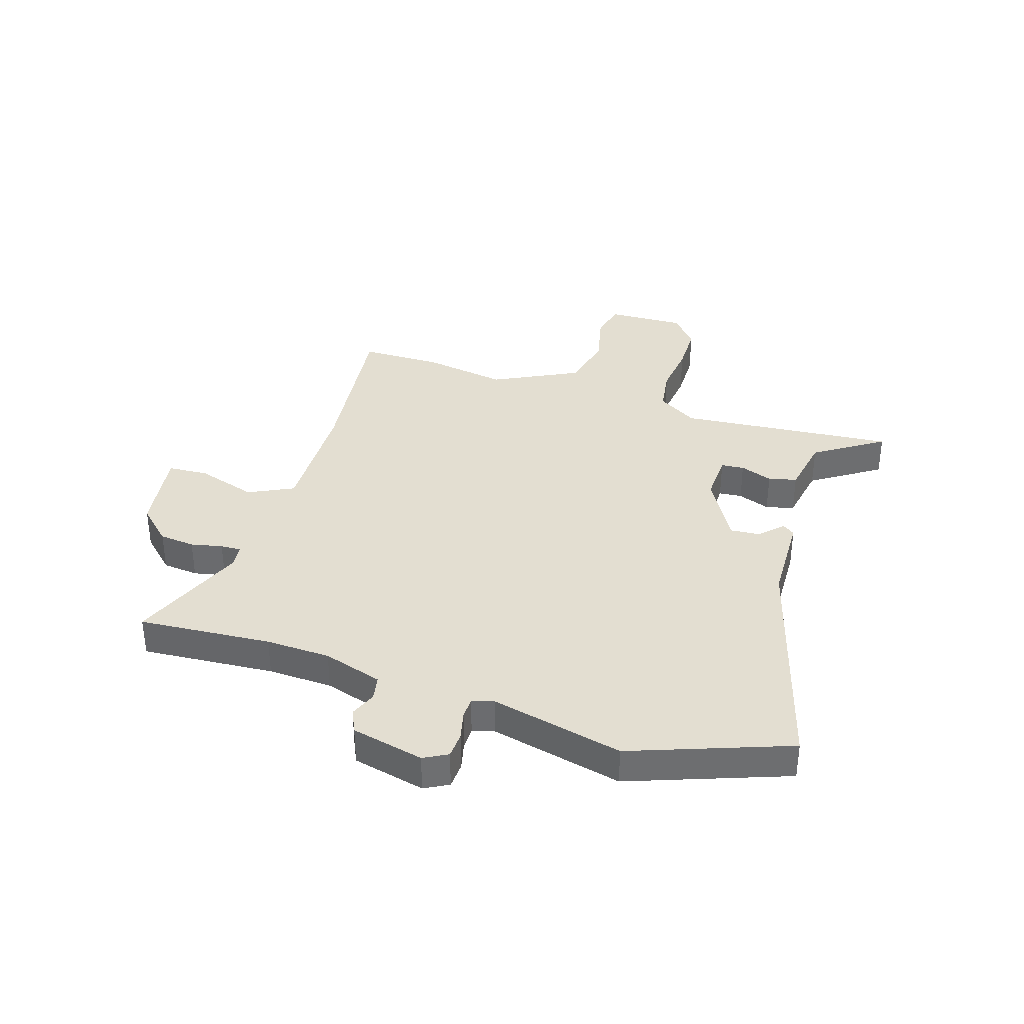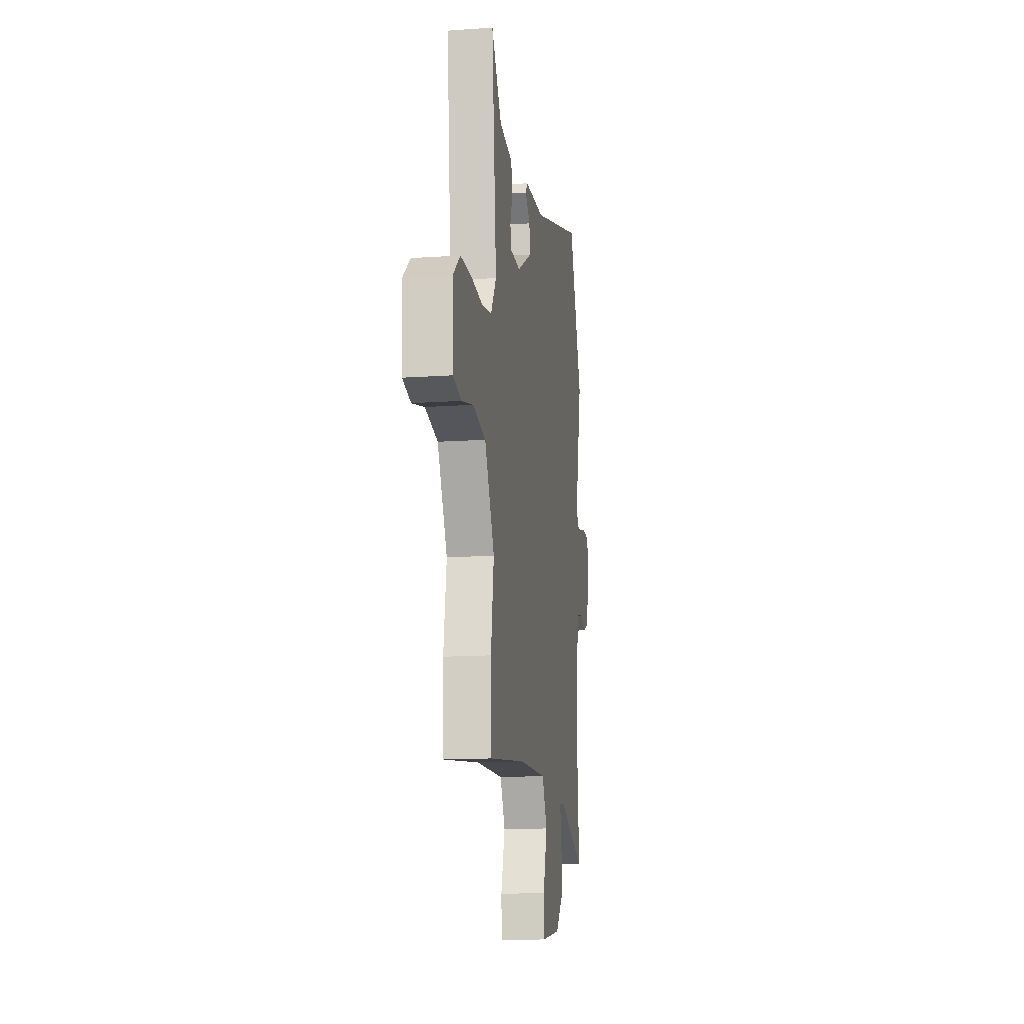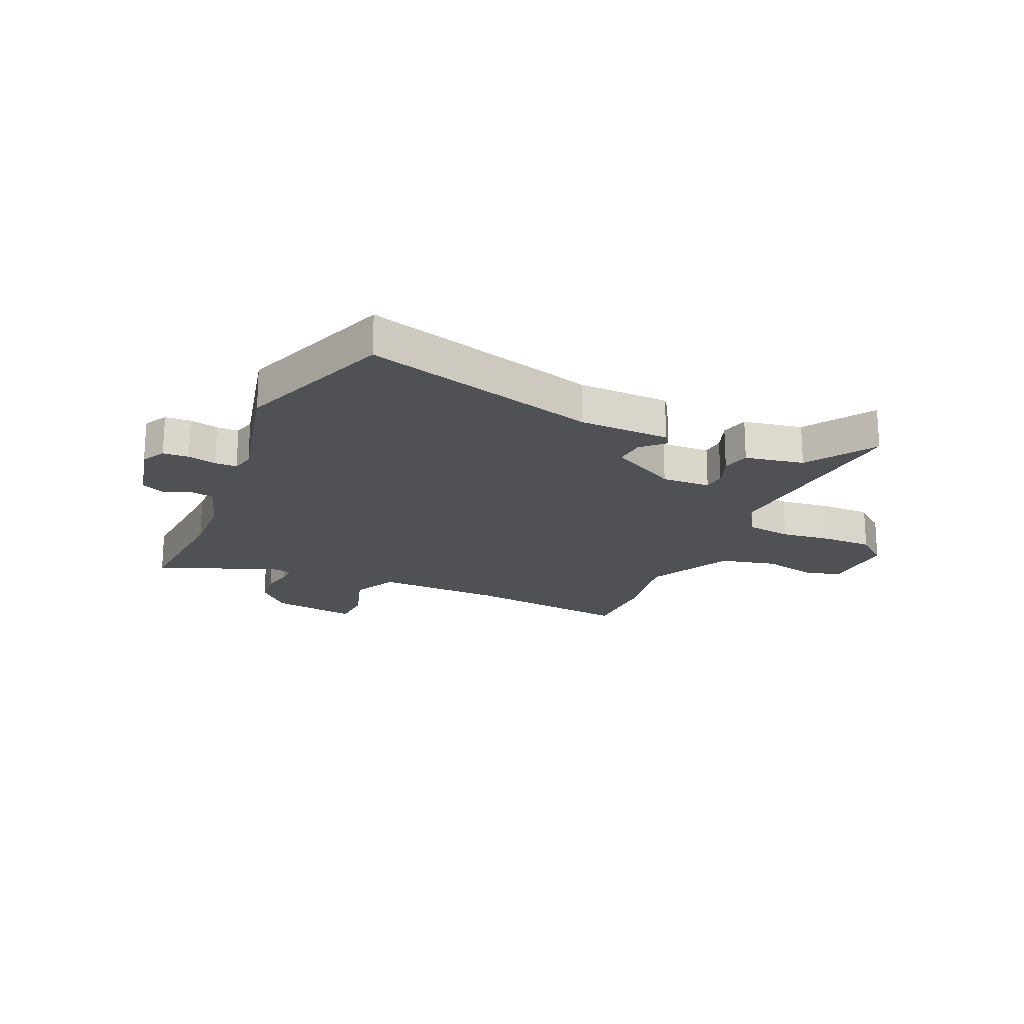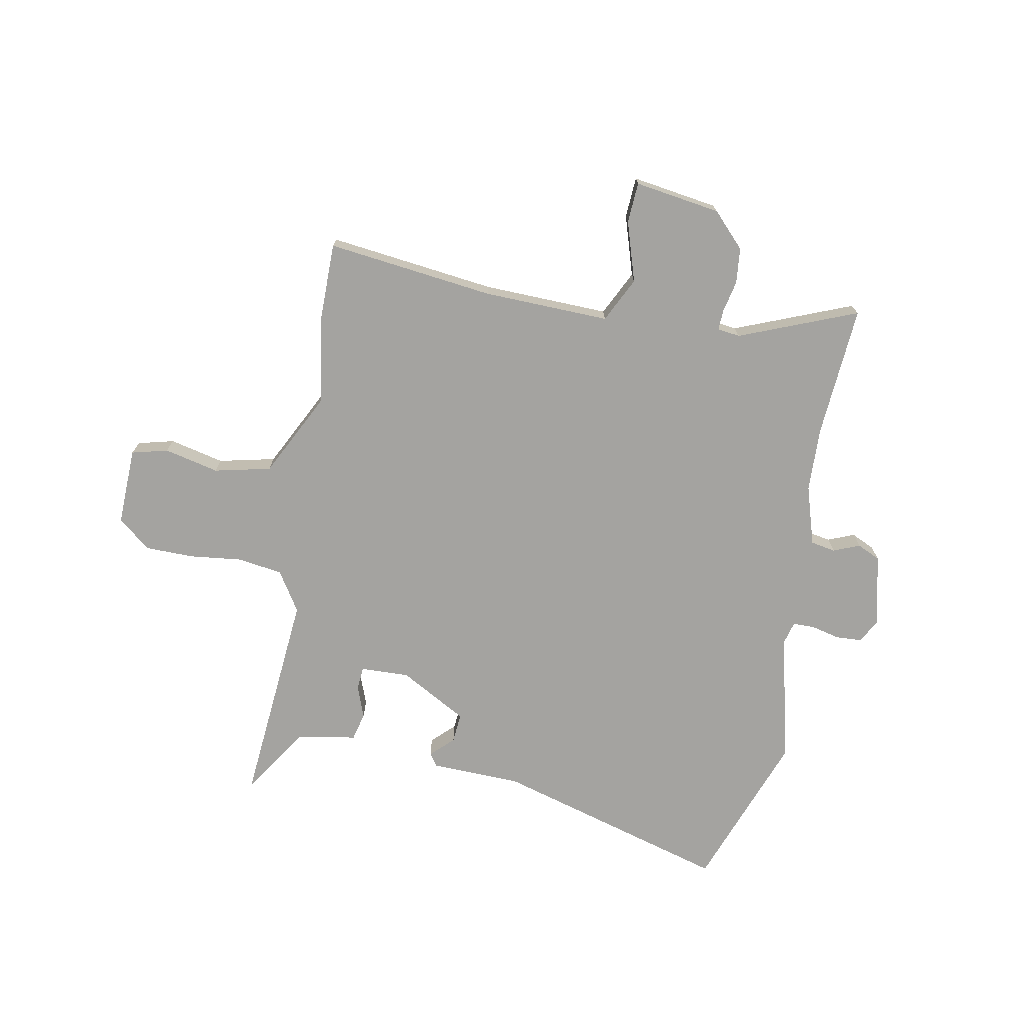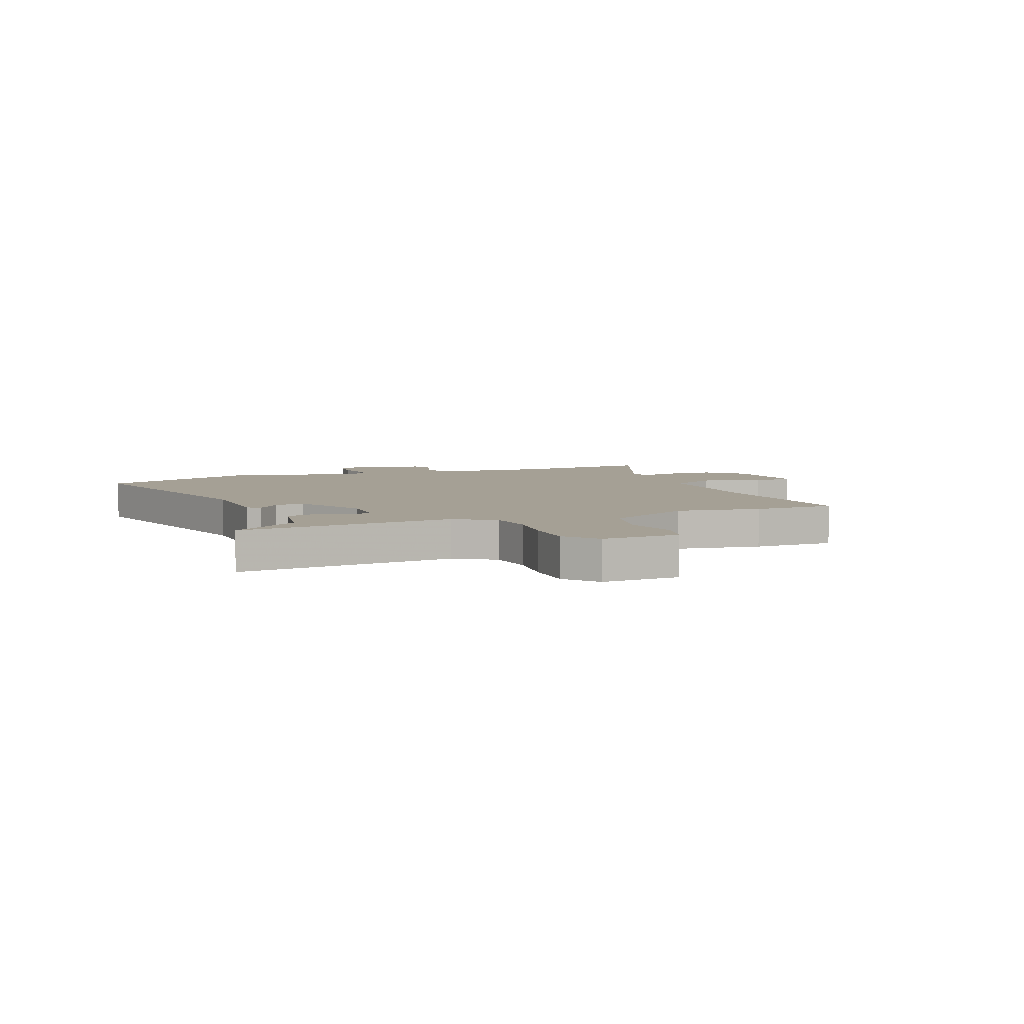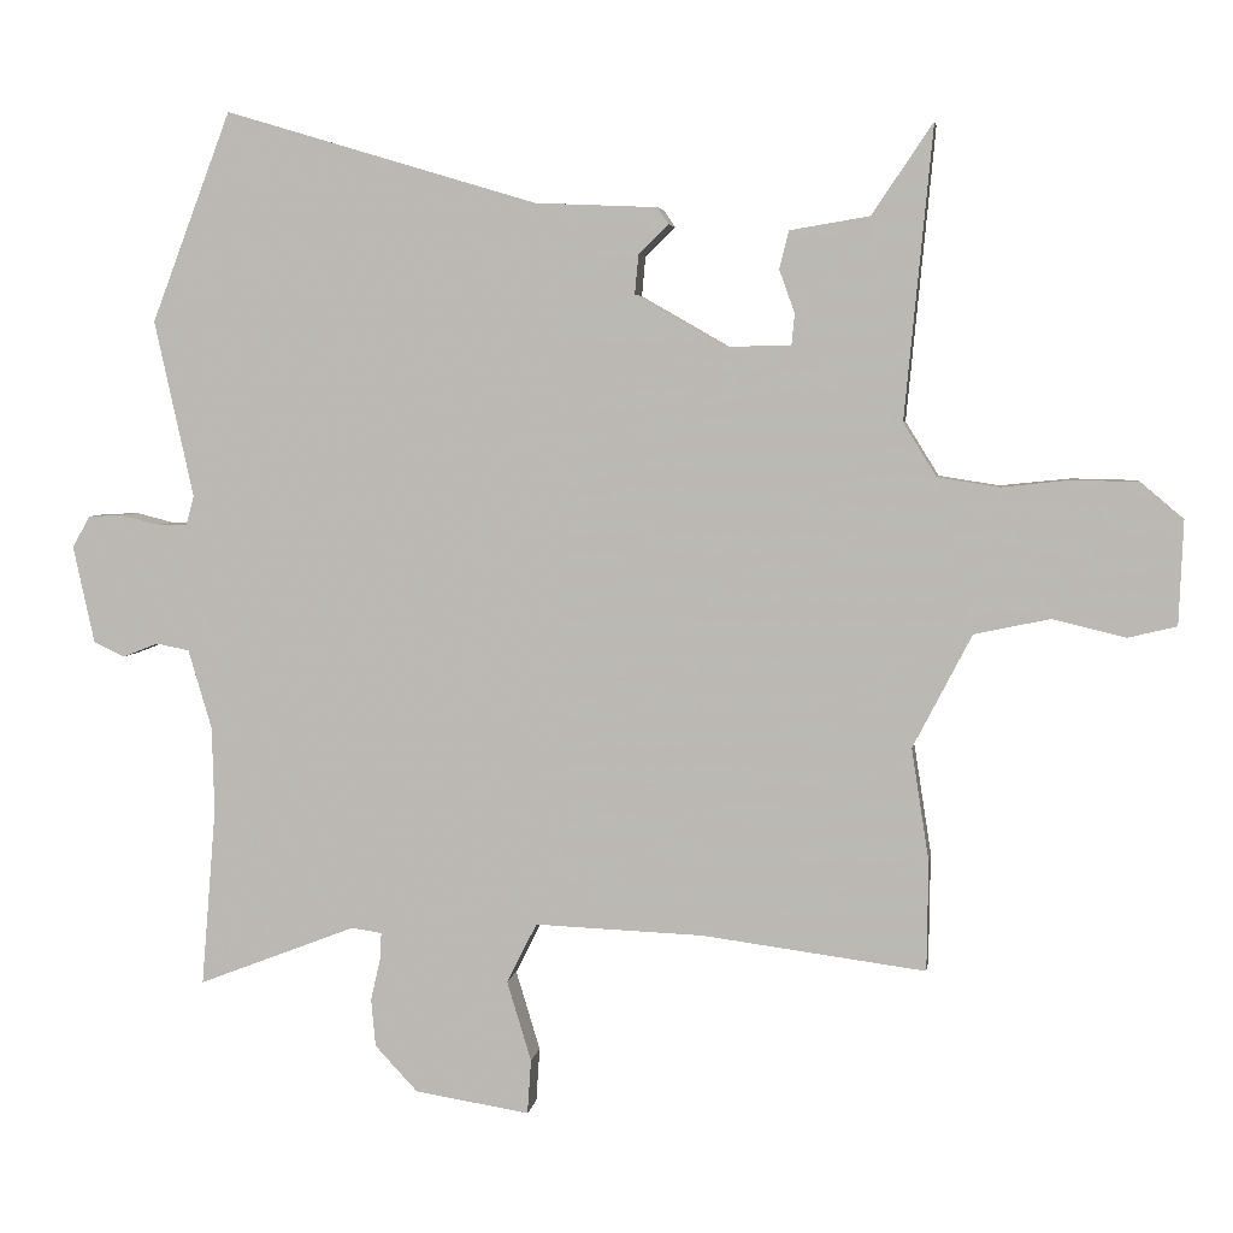
<metadata>
{"format":"obj","ext":"obj","renderer":"f3d","projection":"perspective","resolution":1024,"background":"white","views":[{"elev":36.0,"azim":-71.7,"up":"+Y"},{"elev":-14.3,"azim":98.7,"up":"+Z"},{"elev":-19.7,"azim":-22.9,"up":"+Y"},{"elev":-72.8,"azim":170.0,"up":"+Y"},{"elev":5.9,"azim":68.8,"up":"+Y"},{"elev":4.6,"azim":8.4,"up":"+Z"}]}
</metadata>
<code>
v -0.508 0.07 -0.593
v -0.488 0.07 -0.352
v -0.491 0.07 -0.235
v -0.523 0.07 -0.127
v -0.568 0.07 -0.118
v -0.616 0.07 -0.137
v -0.658 0.07 -0.117
v -0.687 0.07 0.015
v -0.663 0.07 0.058
v -0.616 0.07 0.06
v -0.564 0.07 0.047
v -0.524 0.07 0.047
v -0.513 0.07 0.087
v -0.566 0.07 0.327
v -0.458 0.07 0.611
v -0.033 0.07 0.484
v 0.132 0.07 0.477
v 0.148 0.07 0.454
v 0.107 0.07 0.415
v 0.102 0.07 0.361
v 0.224 0.07 0.291
v 0.313 0.07 0.293
v 0.317 0.07 0.335
v 0.296 0.07 0.394
v 0.309 0.07 0.445
v 0.417 0.07 0.463
v 0.5 0.07 0.586
v 0.462 0.07 0.191
v 0.507 0.07 0.118
v 0.589 0.07 0.105
v 0.684 0.07 0.115
v 0.773 0.07 0.113
v 0.831 0.07 0.064
v 0.825 0.07 -0.077
v 0.759 0.07 -0.093
v 0.66 0.07 -0.069
v 0.557 0.07 -0.091
v 0.477 0.07 -0.245
v 0.501 0.07 -0.398
v 0.499 0.07 -0.547
v 0.195 0.07 -0.507
v -0.034 0.07 -0.498
v -0.075 0.07 -0.579
v -0.042 0.07 -0.688
v -0.047 0.07 -0.762
v -0.203 0.07 -0.737
v -0.261 0.07 -0.675
v -0.267 0.07 -0.61
v -0.254 0.07 -0.553
v -0.252 0.07 -0.516
v -0.293 0.07 -0.51
v -0.508 0 -0.593
v -0.488 0 -0.352
v -0.491 0 -0.235
v -0.523 0 -0.127
v -0.568 0 -0.118
v -0.616 0 -0.137
v -0.658 0 -0.117
v -0.687 0 0.015
v -0.663 0 0.058
v -0.616 0 0.06
v -0.564 0 0.047
v -0.524 0 0.047
v -0.513 0 0.087
v -0.566 0 0.327
v -0.458 0 0.611
v -0.033 0 0.484
v 0.132 0 0.477
v 0.148 0 0.454
v 0.107 0 0.415
v 0.102 0 0.361
v 0.224 0 0.291
v 0.313 0 0.293
v 0.317 0 0.335
v 0.296 0 0.394
v 0.309 0 0.445
v 0.417 0 0.463
v 0.5 0 0.586
v 0.462 0 0.191
v 0.507 0 0.118
v 0.589 0 0.105
v 0.684 0 0.115
v 0.773 0 0.113
v 0.831 0 0.064
v 0.825 0 -0.077
v 0.759 0 -0.093
v 0.66 0 -0.069
v 0.557 0 -0.091
v 0.477 0 -0.245
v 0.501 0 -0.398
v 0.499 0 -0.547
v 0.195 0 -0.507
v -0.034 0 -0.498
v -0.075 0 -0.579
v -0.042 0 -0.688
v -0.047 0 -0.762
v -0.203 0 -0.737
v -0.261 0 -0.675
v -0.267 0 -0.61
v -0.254 0 -0.553
v -0.252 0 -0.516
v -0.293 0 -0.51
f 47 48 49
f 46 47 49
f 45 46 49
f 44 45 49
f 43 44 49
f 42 43 49 50
f 38 39 40 41
f 37 38 41 42
f 34 35 36
f 33 34 36
f 32 33 36
f 31 32 36
f 30 31 36
f 29 30 36 37
f 42 50 51
f 37 42 51
f 29 37 51
f 28 29 51
f 23 24 25 26
f 22 23 26
f 16 17 18 19
f 16 19 20
f 15 16 20
f 14 15 20
f 13 14 20
f 12 13 20 21
f 9 10 11
f 8 9 11
f 7 8 11
f 6 7 11
f 5 6 11
f 4 5 11 12
f 12 21 22
f 4 12 22
f 3 4 22
f 51 1 2
f 2 3 22
f 51 2 22
f 28 51 22
f 22 26 27 28
f 100 99 98
f 100 98 97
f 100 97 96
f 100 96 95
f 100 95 94
f 101 100 94 93
f 92 91 90 89
f 93 92 89 88
f 87 86 85
f 87 85 84
f 87 84 83
f 87 83 82
f 87 82 81
f 88 87 81 80
f 102 101 93
f 102 93 88
f 102 88 80
f 102 80 79
f 77 76 75 74
f 77 74 73
f 70 69 68 67
f 71 70 67
f 71 67 66
f 71 66 65
f 71 65 64
f 72 71 64 63
f 62 61 60
f 62 60 59
f 62 59 58
f 62 58 57
f 62 57 56
f 63 62 56 55
f 73 72 63
f 73 63 55
f 73 55 54
f 53 52 102
f 73 54 53
f 73 53 102
f 73 102 79
f 79 78 77 73
f 1 52 53 2
f 2 53 54 3
f 3 54 55 4
f 4 55 56 5
f 5 56 57 6
f 6 57 58 7
f 7 58 59 8
f 8 59 60 9
f 9 60 61 10
f 10 61 62 11
f 11 62 63 12
f 12 63 64 13
f 13 64 65 14
f 14 65 66 15
f 15 66 67 16
f 16 67 68 17
f 17 68 69 18
f 18 69 70 19
f 19 70 71 20
f 20 71 72 21
f 21 72 73 22
f 22 73 74 23
f 23 74 75 24
f 24 75 76 25
f 25 76 77 26
f 26 77 78 27
f 27 78 79 28
f 28 79 80 29
f 29 80 81 30
f 30 81 82 31
f 31 82 83 32
f 32 83 84 33
f 33 84 85 34
f 34 85 86 35
f 35 86 87 36
f 36 87 88 37
f 37 88 89 38
f 38 89 90 39
f 39 90 91 40
f 40 91 92 41
f 41 92 93 42
f 42 93 94 43
f 43 94 95 44
f 44 95 96 45
f 45 96 97 46
f 46 97 98 47
f 47 98 99 48
f 48 99 100 49
f 49 100 101 50
f 50 101 102 51
f 51 102 52 1

</code>
